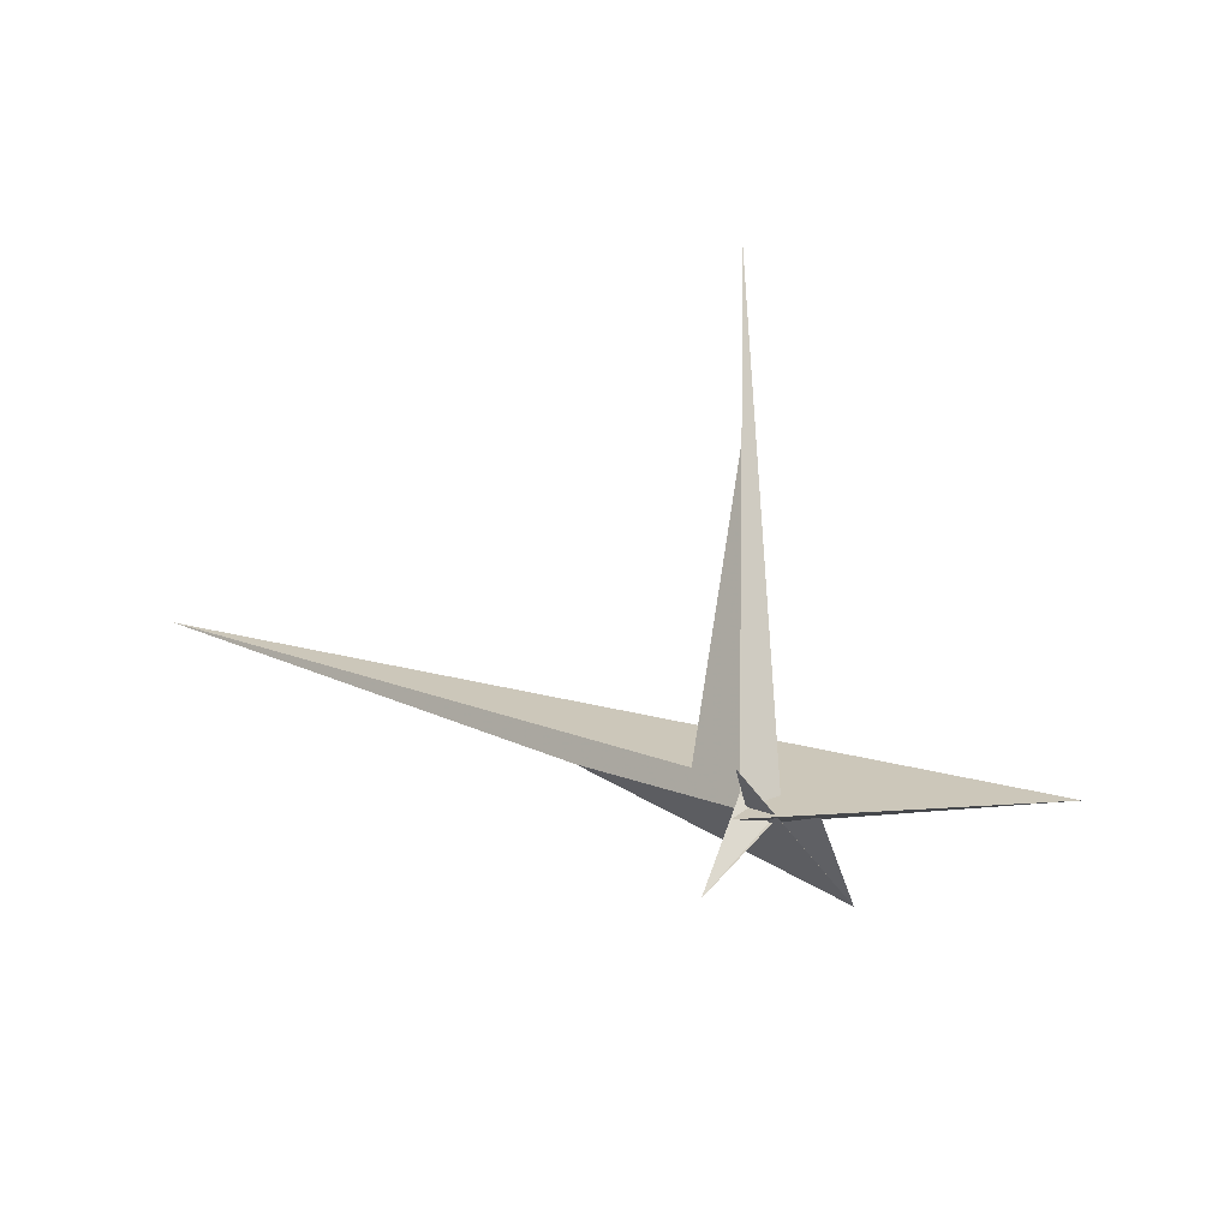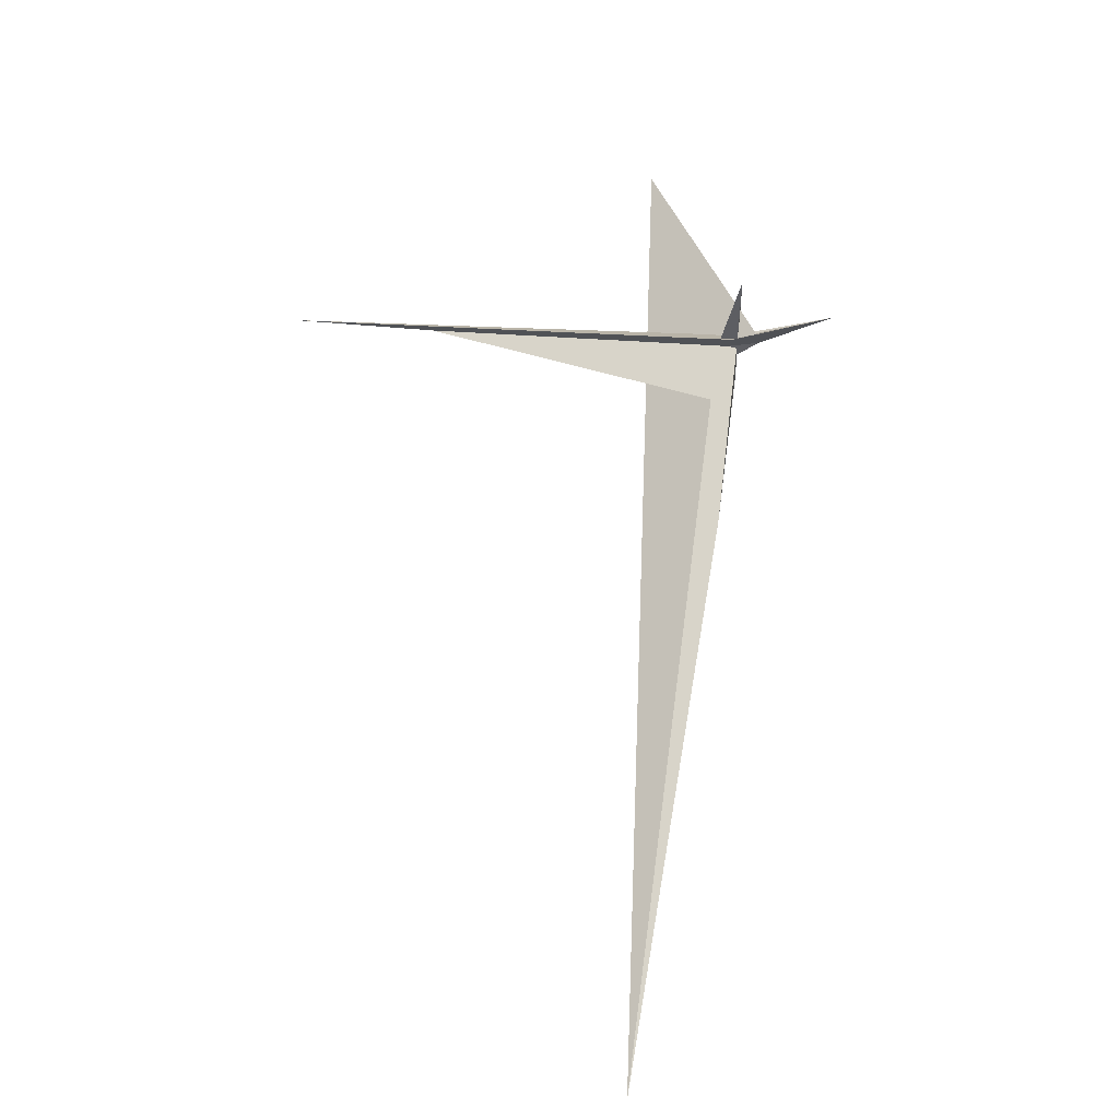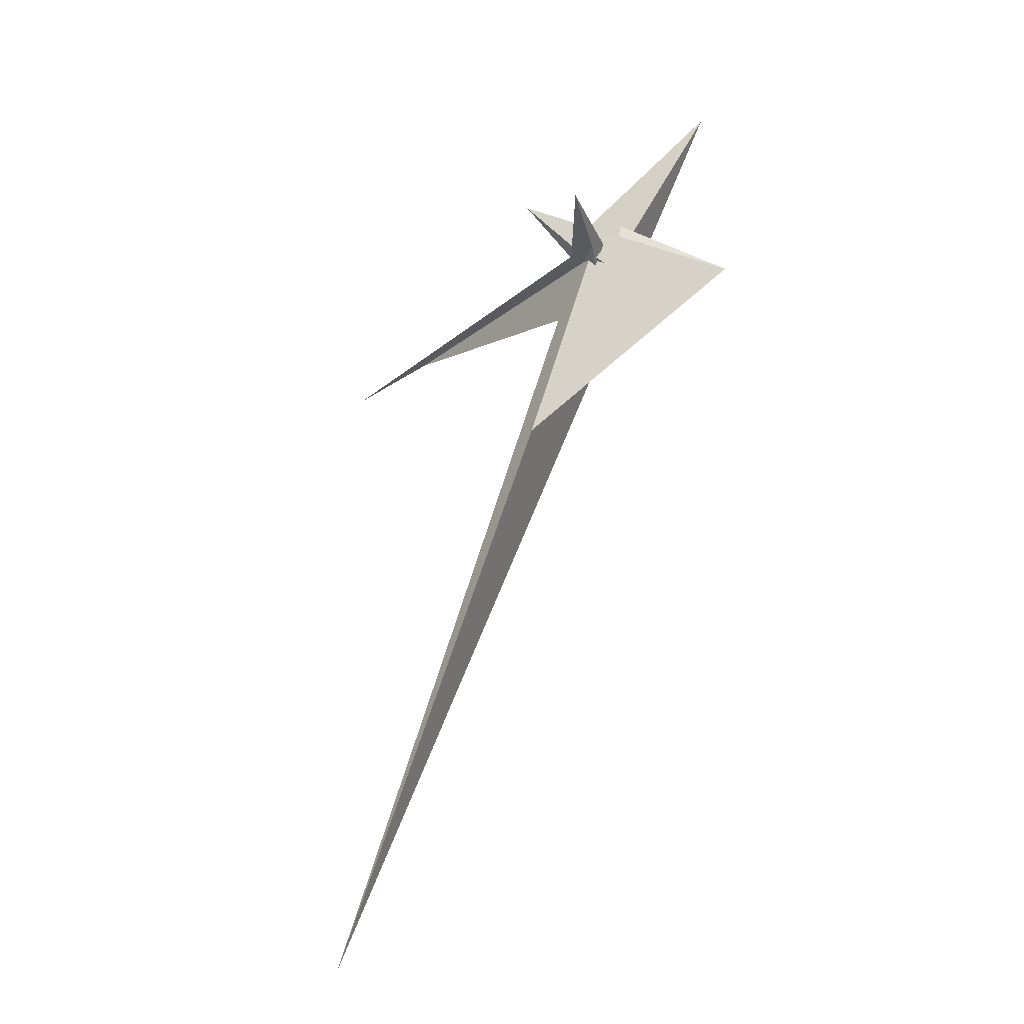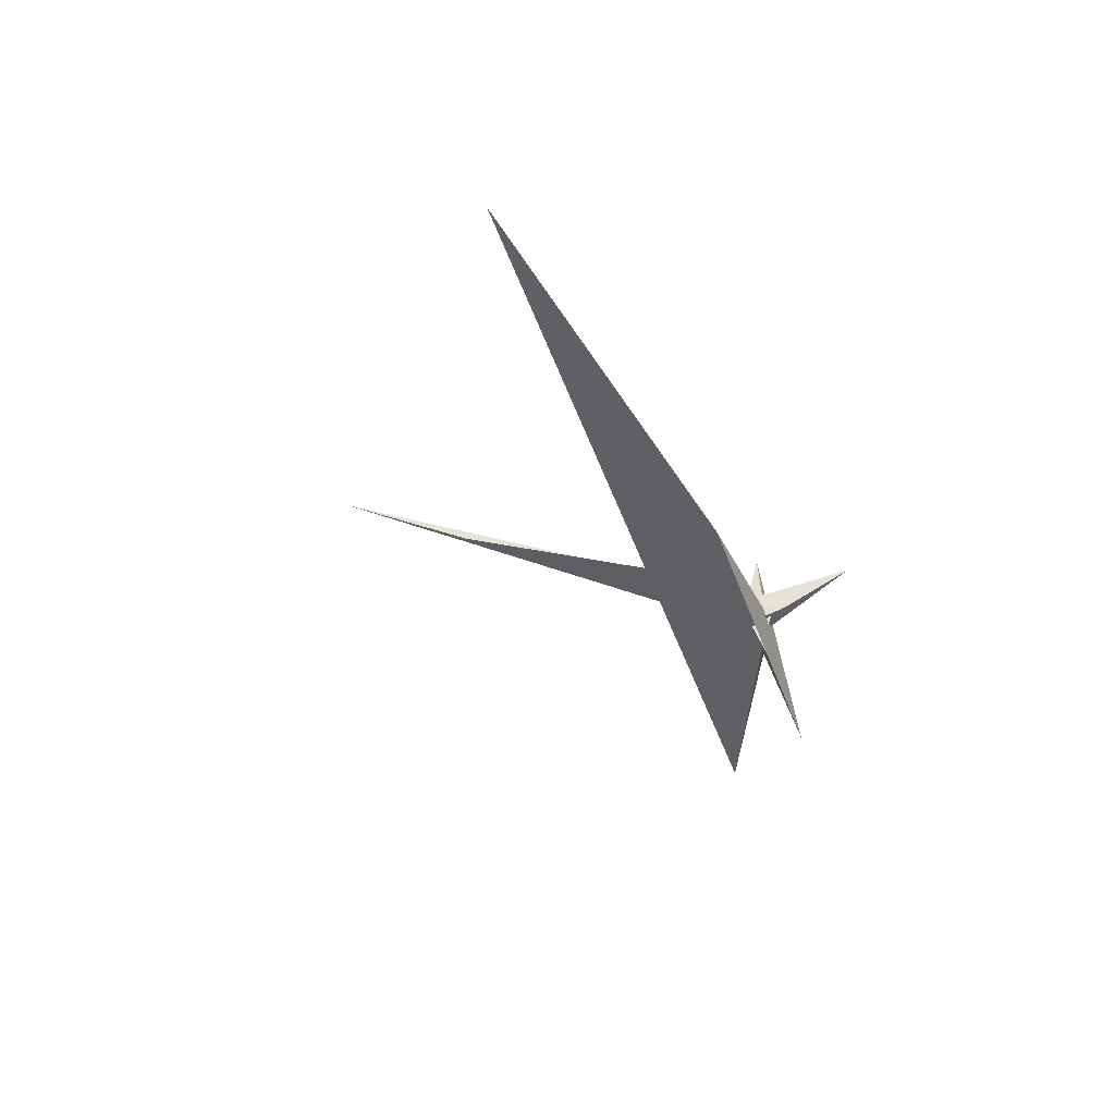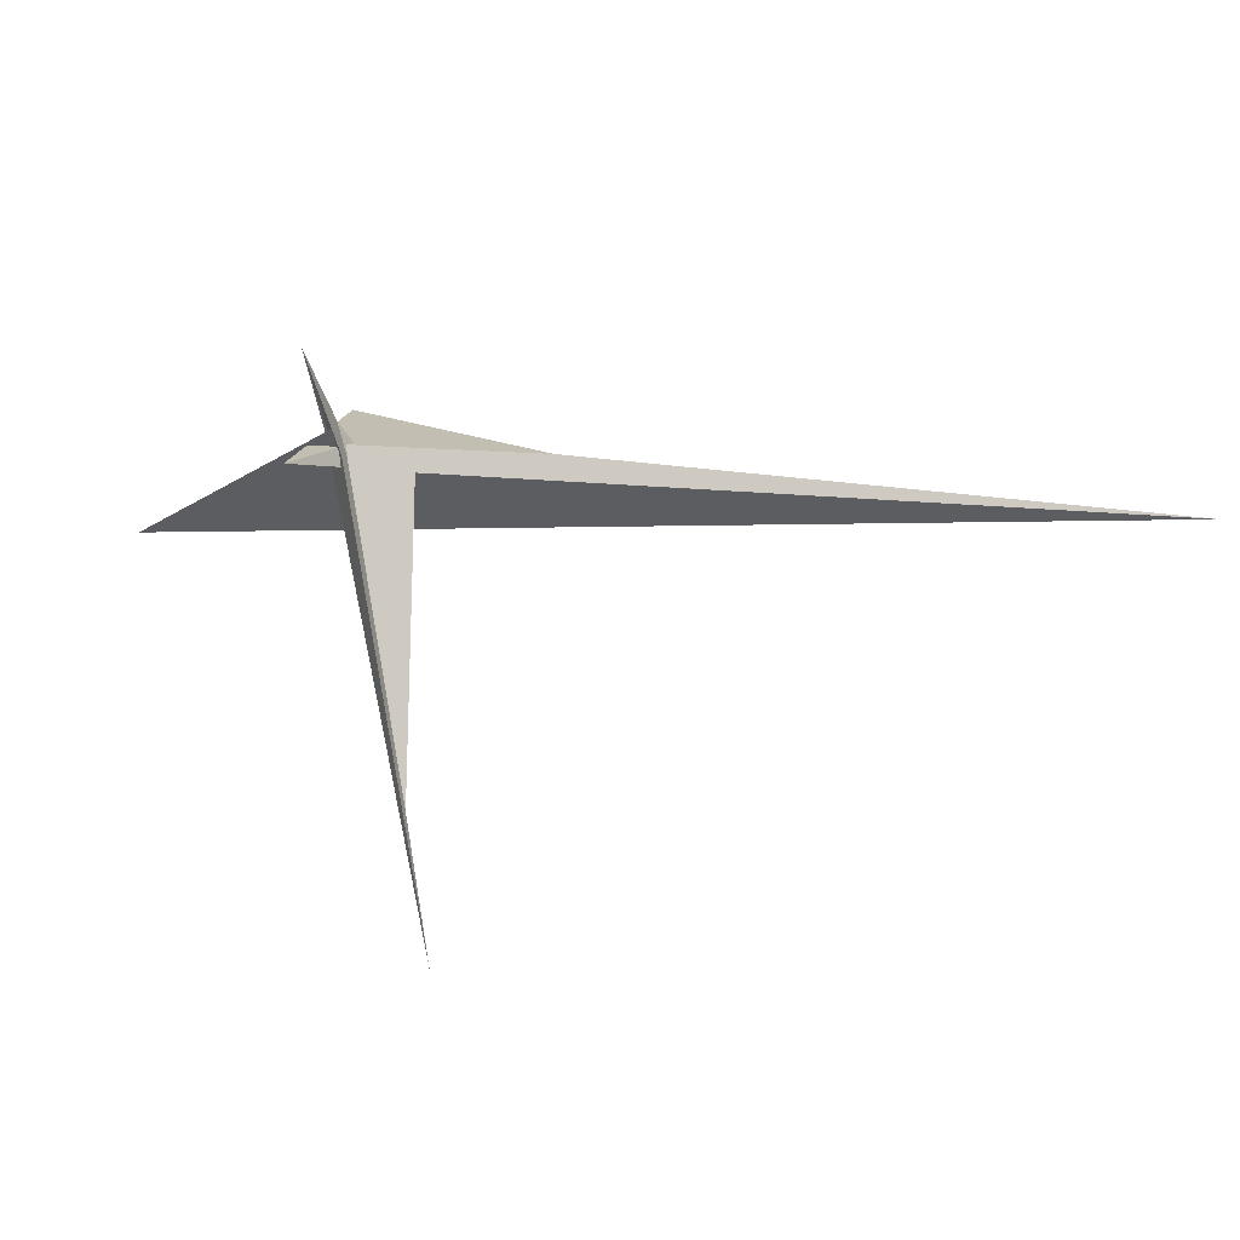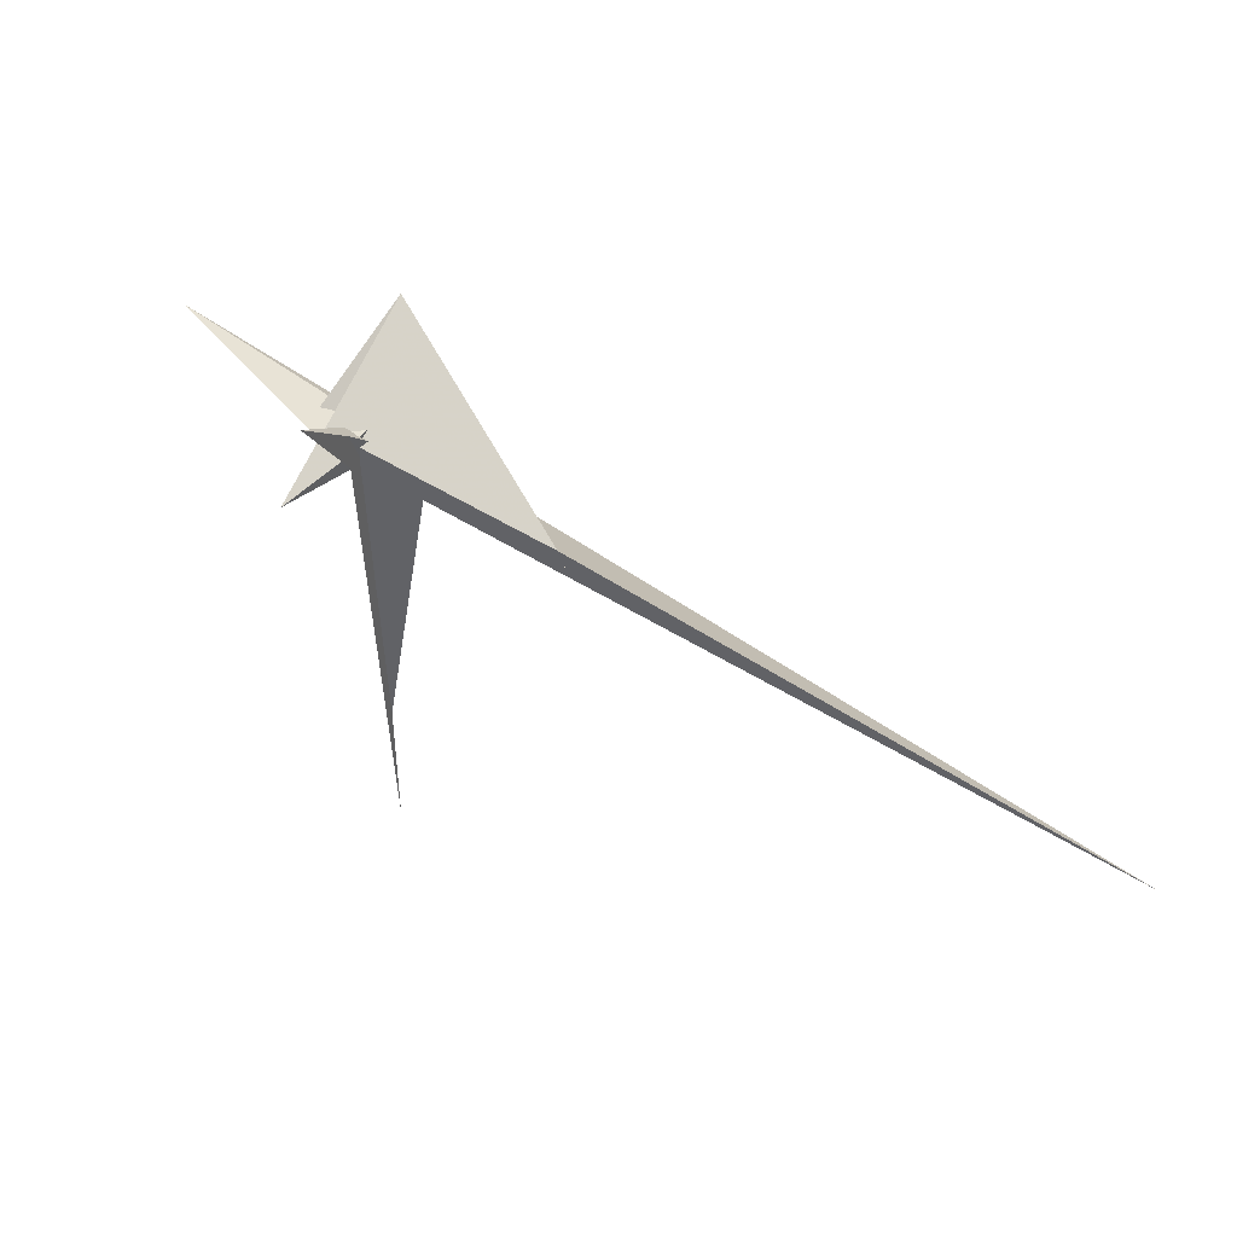
<metadata>
{"format":"obj","ext":"obj","renderer":"f3d","projection":"perspective","resolution":1024,"background":"white","views":[{"elev":64.6,"azim":-149.0,"up":"+Z"},{"elev":35.9,"azim":99.1,"up":"+Z"},{"elev":78.9,"azim":139.9,"up":"+Y"},{"elev":-61.1,"azim":113.5,"up":"+Z"},{"elev":20.3,"azim":43.2,"up":"+Y"},{"elev":79.5,"azim":60.0,"up":"+Y"}]}
</metadata>
<code>
v -1.98 -20.19 29.04
v -48.62 -8.61 7.8
v 30.1 -43.22 -5.145
v -290.5 -5.021 -285
v -56.37 -20.07 -39.06
v -40.19 -14.12 0.5811
v -45.58 -12.71 -1.648
v 52.32 -41.79 27.47
v 46.69 -39.1 29.09
v 62.02 25.23 256.6
v -56.72 -8.068 -0.6333
v 22.61 16.62 38.66
v -58.38 -29.37 4.209
v -48.73 -28.77 8.491
v 53.98 1.879 53.2
v 32.89 5.015 43.67
v -7.336 15.13 25.35
v -14.4 26.78 21.77
v 727.9 -1162 396.7
v 14.69 49.7 33.91
v 31.69 -16.96 11.18
v 34.9 -16.18 9.795
v 19.16 16.56 40.66
v 36.34 75.03 68.93
v 1995 -35.09 -1165
v 197.2 -10.22 -82.59
v -666 -339 213.3
v 41.39 -44.03 -12.37
v 25.13 -22.02 30.69
v -32.53 -24.7 0.8716
v 37.41 -18.01 20.46
v -142.1 -50.23 42.63
v -125.7 3.409 -203.6
v -18.07 25.39 24.96
v -9.625 300.1 121.5
v 28.77 17.06 45.65
v 510 22.42 -296.1
v 515.7 -822.9 273.9
v 98.17 15.8 -64.9
v 0.7586 80.38 18.9
v 22.89 -2.207 -30.03
v -9.297 13.18 -31.45
v -11.03 13.24 -27.68
v 14.02 44.41 18.67
f 1 2 6 7 11 5 4 10 9 8 3
f 1 2 13 14 19 15 16 20 18 17 12
f 1 3 21 22 28 26 25 27 24 23 12
f 4 5 32 13 14 30 29 31 22 21 33
f 6 7 30 29 34 24 23 36 16 15 35
f 8 9 31 29 34 18 17 37 25 26 38
f 2 6 35 40 41 39 37 25 27 32 13
f 4 10 36 23 12 17 37 39 43 42 33
f 3 8 38 19 15 35 40 44 42 33 21
f 7 11 43 39 41 28 26 38 19 14 30
f 5 11 43 42 44 20 18 34 24 27 32
f 9 10 36 16 20 44 40 41 28 22 31

</code>
